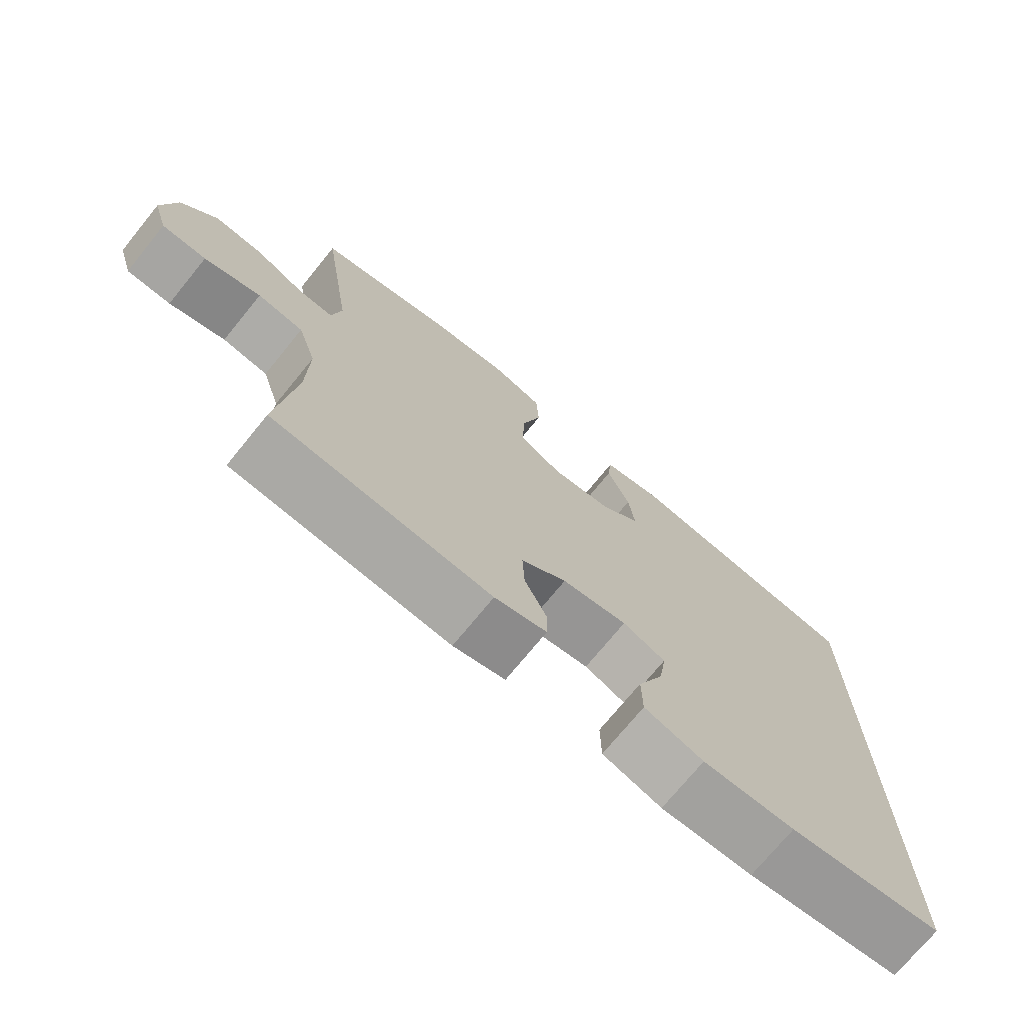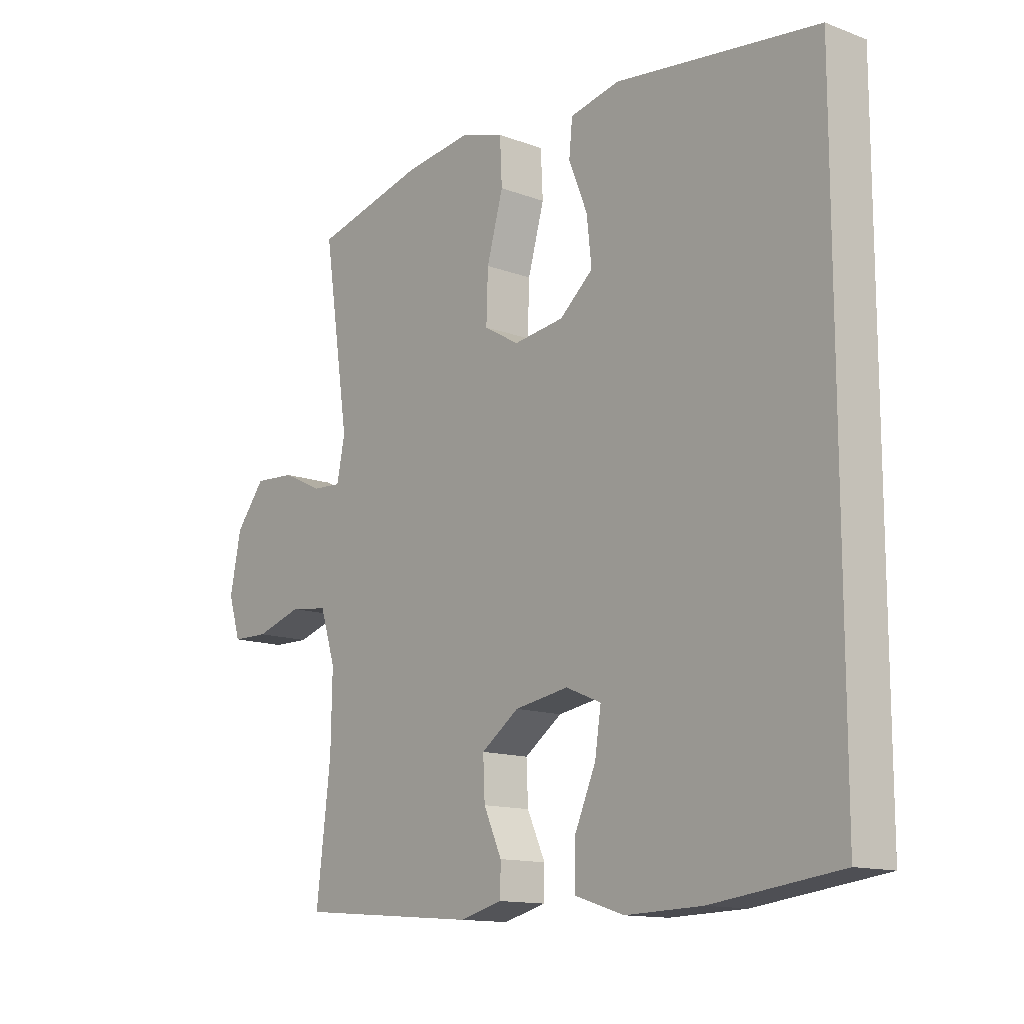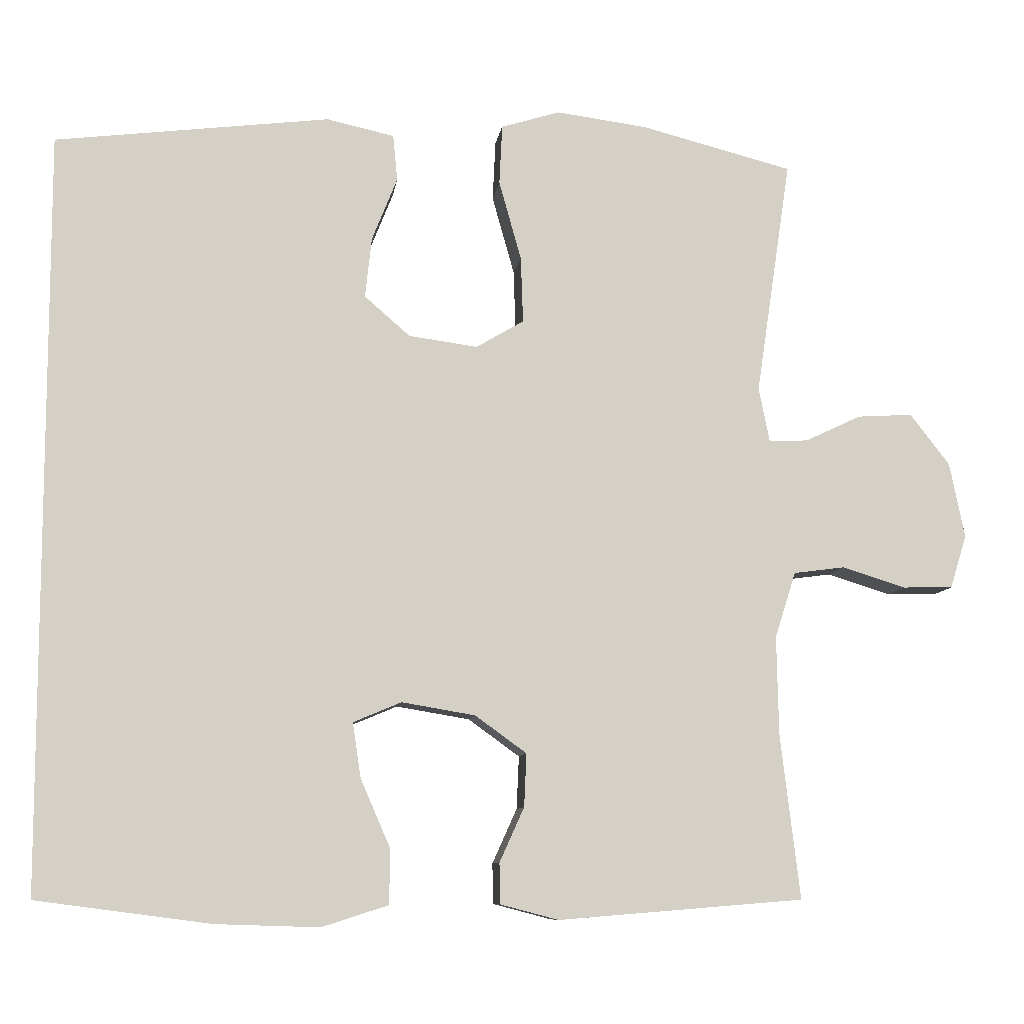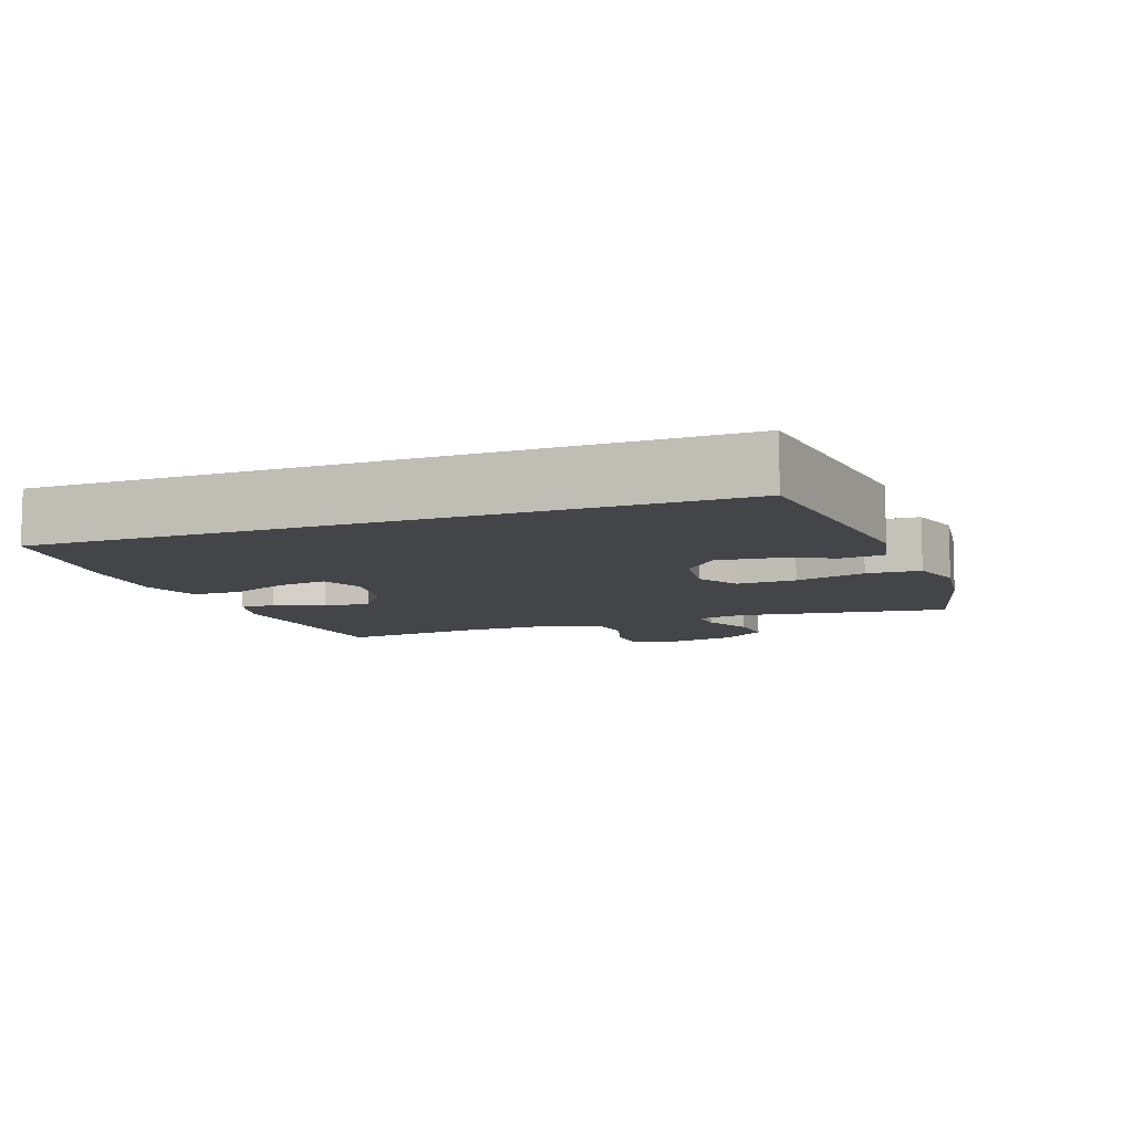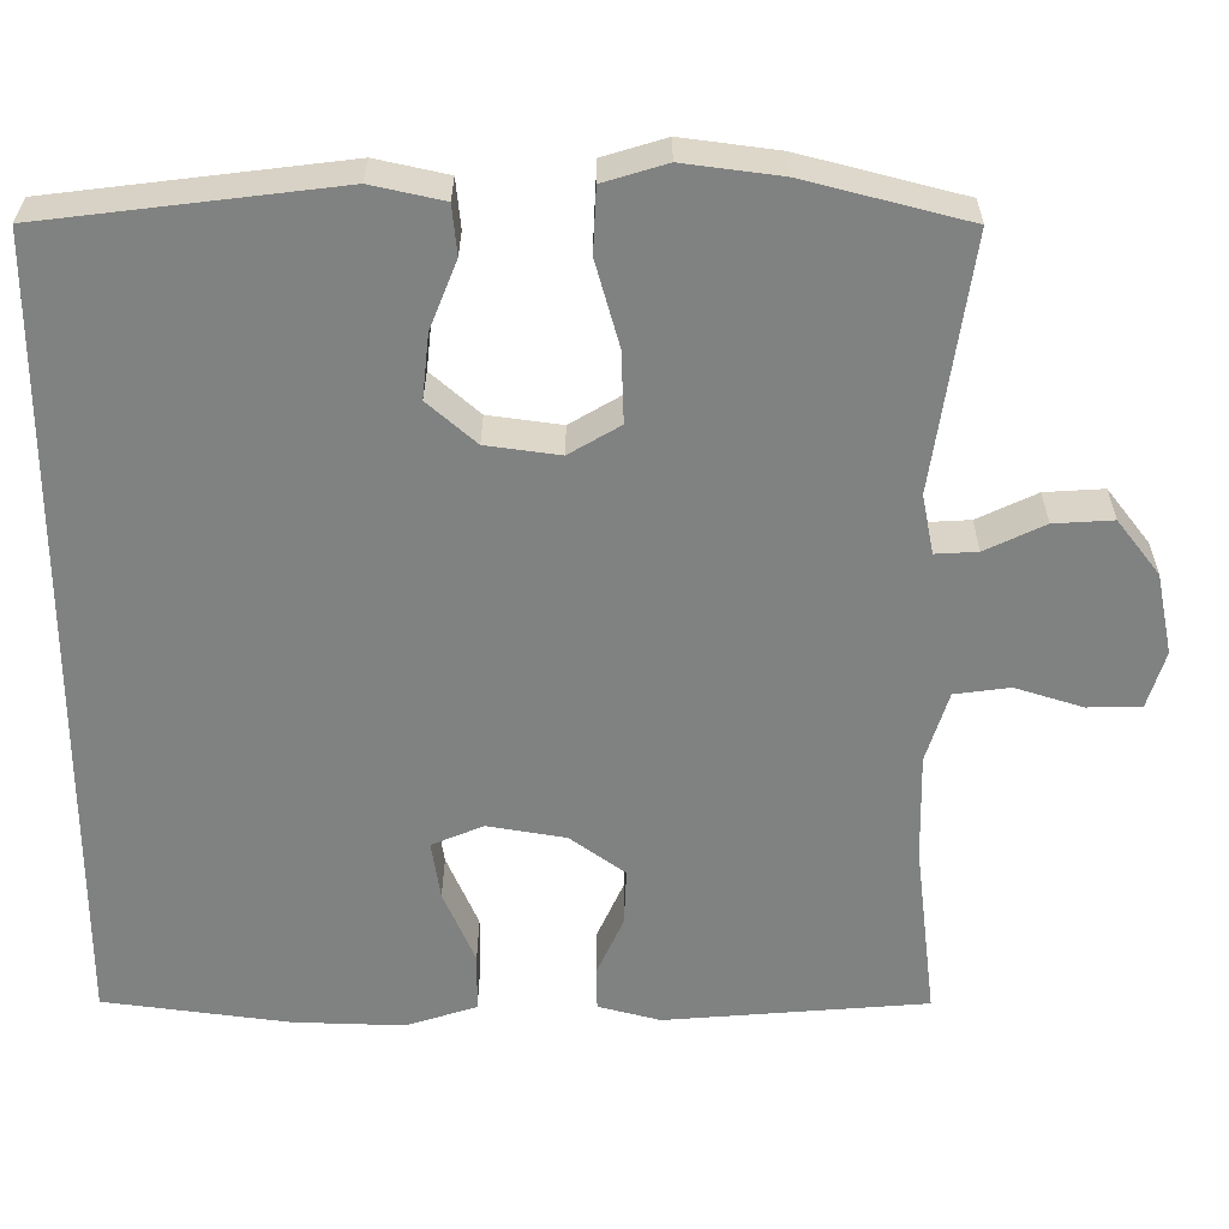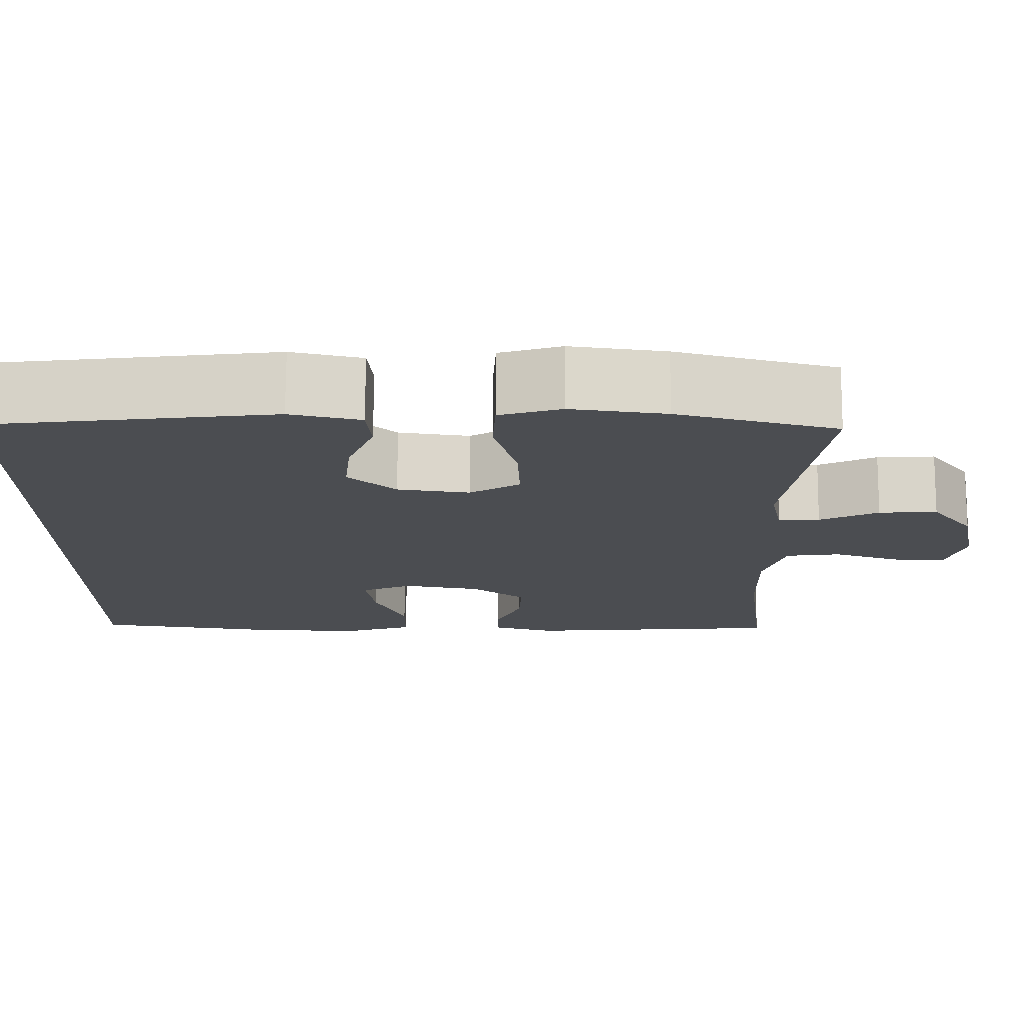
<metadata>
{"format":"obj","ext":"obj","renderer":"f3d","projection":"perspective","resolution":1024,"background":"white","views":[{"elev":-73.1,"azim":140.8,"up":"+Z"},{"elev":-13.2,"azim":-130.4,"up":"+Z"},{"elev":-9.0,"azim":-7.5,"up":"+Z"},{"elev":-9.0,"azim":-69.8,"up":"+Y"},{"elev":29.7,"azim":0.2,"up":"+Z"},{"elev":74.0,"azim":0.3,"up":"+Z"}]}
</metadata>
<code>
o path288_path288.001
v 0.2722 0.0375 0.5447
v 0.152 0.0375 0.5606
v 0.07369 0.0375 0.5368
v 0.06986 0.0375 0.457
v 0.09929 0.0375 0.352
v 0.1023 0.0375 0.2641
v 0.03899 0.0375 0.2268
v -0.05196 0.0375 0.2393
v -0.1121 0.0375 0.2918
v -0.1035 0.0375 0.3719
v -0.06992 0.0375 0.4559
v -0.07584 0.0375 0.5172
v -0.1653 0.0375 0.537
v -0.5285 0.0375 0.4929
v -0.5285 0.0375 -0.5088
v -0.2981 0.0375 -0.5393
v -0.1609 0.0375 -0.5437
v -0.07305 0.0375 -0.5155
v -0.07224 0.0375 -0.443
v -0.1114 0.0375 -0.3526
v -0.1224 0.0375 -0.2799
v -0.05881 0.0375 -0.2531
v 0.03844 0.0375 -0.2694
v 0.1065 0.0375 -0.3187
v 0.1033 0.0375 -0.3889
v 0.07076 0.0375 -0.4611
v 0.0714 0.0375 -0.5146
v 0.1488 0.0375 -0.5349
v 0.4734 0.0375 -0.5088
v 0.4476 0.0375 -0.2913
v 0.4452 0.0375 -0.1603
v 0.4729 0.0375 -0.07303
v 0.5411 0.0375 -0.06408
v 0.625 0.0375 -0.09031
v 0.6911 0.0375 -0.08908
v 0.7129 0.0375 -0.01836
v 0.6928 0.0375 0.08144
v 0.6403 0.0375 0.1493
v 0.5671 0.0375 0.1448
v 0.4934 0.0375 0.1099
v 0.4415 0.0375 0.107
v 0.427 0.0375 0.1798
v 0.4734 0.0375 0.4929
v 0.2722 -0.0375 0.5447
v 0.152 -0.0375 0.5606
v 0.07369 -0.0375 0.5368
v 0.06986 -0.0375 0.457
v 0.09929 -0.0375 0.352
v 0.1023 -0.0375 0.2641
v 0.03899 -0.0375 0.2268
v -0.05196 -0.0375 0.2393
v -0.1121 -0.0375 0.2918
v -0.1035 -0.0375 0.3719
v -0.06992 -0.0375 0.4559
v -0.07584 -0.0375 0.5172
v -0.1653 -0.0375 0.537
v -0.5285 -0.0375 0.4929
v -0.5285 -0.0375 -0.5088
v -0.2981 -0.0375 -0.5393
v -0.1609 -0.0375 -0.5437
v -0.07305 -0.0375 -0.5155
v -0.07224 -0.0375 -0.443
v -0.1114 -0.0375 -0.3526
v -0.1224 -0.0375 -0.2799
v -0.05881 -0.0375 -0.2531
v 0.03844 -0.0375 -0.2694
v 0.1065 -0.0375 -0.3187
v 0.1033 -0.0375 -0.3889
v 0.07076 -0.0375 -0.4611
v 0.0714 -0.0375 -0.5146
v 0.1488 -0.0375 -0.5349
v 0.4734 -0.0375 -0.5088
v 0.4476 -0.0375 -0.2913
v 0.4452 -0.0375 -0.1603
v 0.4729 -0.0375 -0.07303
v 0.5411 -0.0375 -0.06408
v 0.625 -0.0375 -0.09031
v 0.6911 -0.0375 -0.08908
v 0.7129 -0.0375 -0.01836
v 0.6928 -0.0375 0.08144
v 0.6403 -0.0375 0.1493
v 0.5671 -0.0375 0.1448
v 0.4934 -0.0375 0.1099
v 0.4415 -0.0375 0.107
v 0.427 -0.0375 0.1798
v 0.4734 -0.0375 0.4929
v 0.2722 0.0375 0.5447
v 0.152 0.0375 0.5606
v 0.07369 0.0375 0.5368
v 0.07369 0.0375 0.5368
v -0.07584 0.0375 0.5172
v -0.07584 0.0375 0.5172
v -0.1653 0.0375 0.537
v 0.06986 0.0375 0.457
v -0.06992 0.0375 0.4559
v 0.4734 0.0375 0.4929
v 0.4734 0.0375 0.4929
v -0.5285 0.0375 0.4929
v -0.5285 0.0375 0.4929
v -0.5285 0.0375 -0.5088
v -0.5285 0.0375 -0.5088
v 0.09929 0.0375 0.352
v -0.1035 0.0375 0.3719
v -0.1121 0.0375 0.2918
v 0.1023 0.0375 0.2641
v 0.1023 0.0375 0.2641
v 0.427 0.0375 0.1798
v -0.05196 0.0375 0.2393
v 0.03899 0.0375 0.2268
v 0.4415 0.0375 0.107
v 0.4415 0.0375 0.107
v 0.6928 0.0375 0.08144
v 0.6403 0.0375 0.1493
v 0.5671 0.0375 0.1448
v 0.4934 0.0375 0.1099
v 0.7129 0.0375 -0.01836
v -0.1224 0.0375 -0.2799
v -0.1224 0.0375 -0.2799
v -0.05881 0.0375 -0.2531
v 0.6911 0.0375 -0.08908
v 0.6911 0.0375 -0.08908
v 0.4729 0.0375 -0.07303
v 0.4729 0.0375 -0.07303
v 0.5411 0.0375 -0.06408
v 0.625 0.0375 -0.09031
v 0.4452 0.0375 -0.1603
v 0.4476 0.0375 -0.2913
v 0.03844 0.0375 -0.2694
v 0.1065 0.0375 -0.3187
v -0.1114 0.0375 -0.3526
v 0.1033 0.0375 -0.3889
v -0.07224 0.0375 -0.443
v 0.07076 0.0375 -0.4611
v 0.4734 0.0375 -0.5088
v 0.4734 0.0375 -0.5088
v -0.07305 0.0375 -0.5155
v -0.07305 0.0375 -0.5155
v 0.0714 0.0375 -0.5146
v 0.0714 0.0375 -0.5146
v 0.1488 0.0375 -0.5349
v -0.1609 0.0375 -0.5437
v -0.2981 0.0375 -0.5393
v 0.2722 -0.0375 0.5447
v 0.152 -0.0375 0.5606
v 0.07369 -0.0375 0.5368
v 0.07369 -0.0375 0.5368
v -0.07584 -0.0375 0.5172
v -0.07584 -0.0375 0.5172
v -0.1653 -0.0375 0.537
v 0.06986 -0.0375 0.457
v -0.06992 -0.0375 0.4559
v 0.4734 -0.0375 0.4929
v 0.4734 -0.0375 0.4929
v -0.5285 -0.0375 0.4929
v -0.5285 -0.0375 0.4929
v -0.5285 -0.0375 -0.5088
v -0.5285 -0.0375 -0.5088
v 0.09929 -0.0375 0.352
v -0.1035 -0.0375 0.3719
v -0.1121 -0.0375 0.2918
v 0.1023 -0.0375 0.2641
v 0.1023 -0.0375 0.2641
v 0.427 -0.0375 0.1798
v -0.05196 -0.0375 0.2393
v 0.03899 -0.0375 0.2268
v 0.4415 -0.0375 0.107
v 0.4415 -0.0375 0.107
v 0.6928 -0.0375 0.08144
v 0.6403 -0.0375 0.1493
v 0.5671 -0.0375 0.1448
v 0.4934 -0.0375 0.1099
v 0.7129 -0.0375 -0.01836
v -0.1224 -0.0375 -0.2799
v -0.1224 -0.0375 -0.2799
v -0.05881 -0.0375 -0.2531
v 0.6911 -0.0375 -0.08908
v 0.6911 -0.0375 -0.08908
v 0.4729 -0.0375 -0.07303
v 0.4729 -0.0375 -0.07303
v 0.5411 -0.0375 -0.06408
v 0.625 -0.0375 -0.09031
v 0.4452 -0.0375 -0.1603
v 0.4476 -0.0375 -0.2913
v 0.03844 -0.0375 -0.2694
v 0.1065 -0.0375 -0.3187
v -0.1114 -0.0375 -0.3526
v 0.1033 -0.0375 -0.3889
v -0.07224 -0.0375 -0.443
v 0.07076 -0.0375 -0.4611
v 0.4734 -0.0375 -0.5088
v 0.4734 -0.0375 -0.5088
v -0.07305 -0.0375 -0.5155
v -0.07305 -0.0375 -0.5155
v 0.0714 -0.0375 -0.5146
v 0.0714 -0.0375 -0.5146
v 0.1488 -0.0375 -0.5349
v -0.1609 -0.0375 -0.5437
v -0.2981 -0.0375 -0.5393
f 150 144 145
f 160 173 164
f 189 196 187
f 186 197 188
f 159 151 149
f 175 165 164
f 184 165 175
f 154 160 159
f 158 143 150
f 166 163 161
f 185 183 182
f 170 180 168
f 197 186 198
f 194 196 189
f 172 181 176
f 198 173 156
f 156 173 154
f 166 178 171
f 185 182 184
f 150 143 144
f 165 166 161
f 184 178 166
f 180 181 168
f 175 164 173
f 188 197 192
f 158 161 163
f 190 183 196
f 154 173 160
f 168 181 172
f 183 187 196
f 184 166 165
f 170 168 169
f 154 159 149
f 182 178 184
f 143 158 163
f 198 186 173
f 149 151 147
f 171 180 170
f 143 163 152
f 187 183 185
f 171 178 180
f 1 2 45 44
f 2 90 146 45
f 92 13 56 148
f 3 4 47 46
f 11 12 55 54
f 97 1 44 153
f 13 99 155 56
f 14 101 157 57
f 4 5 48 47
f 10 11 54 53
f 9 10 53 52
f 5 106 162 48
f 42 43 86 85
f 8 9 52 51
f 6 7 50 49
f 7 8 51 50
f 111 42 85 167
f 37 38 81 80
f 38 39 82 81
f 39 40 83 82
f 40 41 84 83
f 36 37 80 79
f 118 22 65 174
f 121 36 79 177
f 123 33 76 179
f 34 35 78 77
f 33 34 77 76
f 31 32 75 74
f 30 31 74 73
f 22 23 66 65
f 23 24 67 66
f 20 21 64 63
f 24 25 68 67
f 19 20 63 62
f 25 26 69 68
f 135 30 73 191
f 137 19 62 193
f 26 139 195 69
f 27 28 71 70
f 17 18 61 60
f 28 29 72 71
f 16 17 60 59
f 15 16 59 58
f 94 89 88
f 104 108 117
f 133 131 140
f 130 132 141
f 103 93 95
f 119 108 109
f 128 119 109
f 98 103 104
f 102 94 87
f 110 105 107
f 129 126 127
f 114 112 124
f 141 142 130
f 138 133 140
f 116 120 125
f 142 100 117
f 100 98 117
f 110 115 122
f 129 128 126
f 94 88 87
f 109 105 110
f 128 110 122
f 124 112 125
f 119 117 108
f 132 136 141
f 102 107 105
f 134 140 127
f 98 104 117
f 112 116 125
f 127 140 131
f 128 109 110
f 114 113 112
f 98 93 103
f 126 128 122
f 87 107 102
f 142 117 130
f 93 91 95
f 115 114 124
f 87 96 107
f 131 129 127
f 115 124 122

</code>
